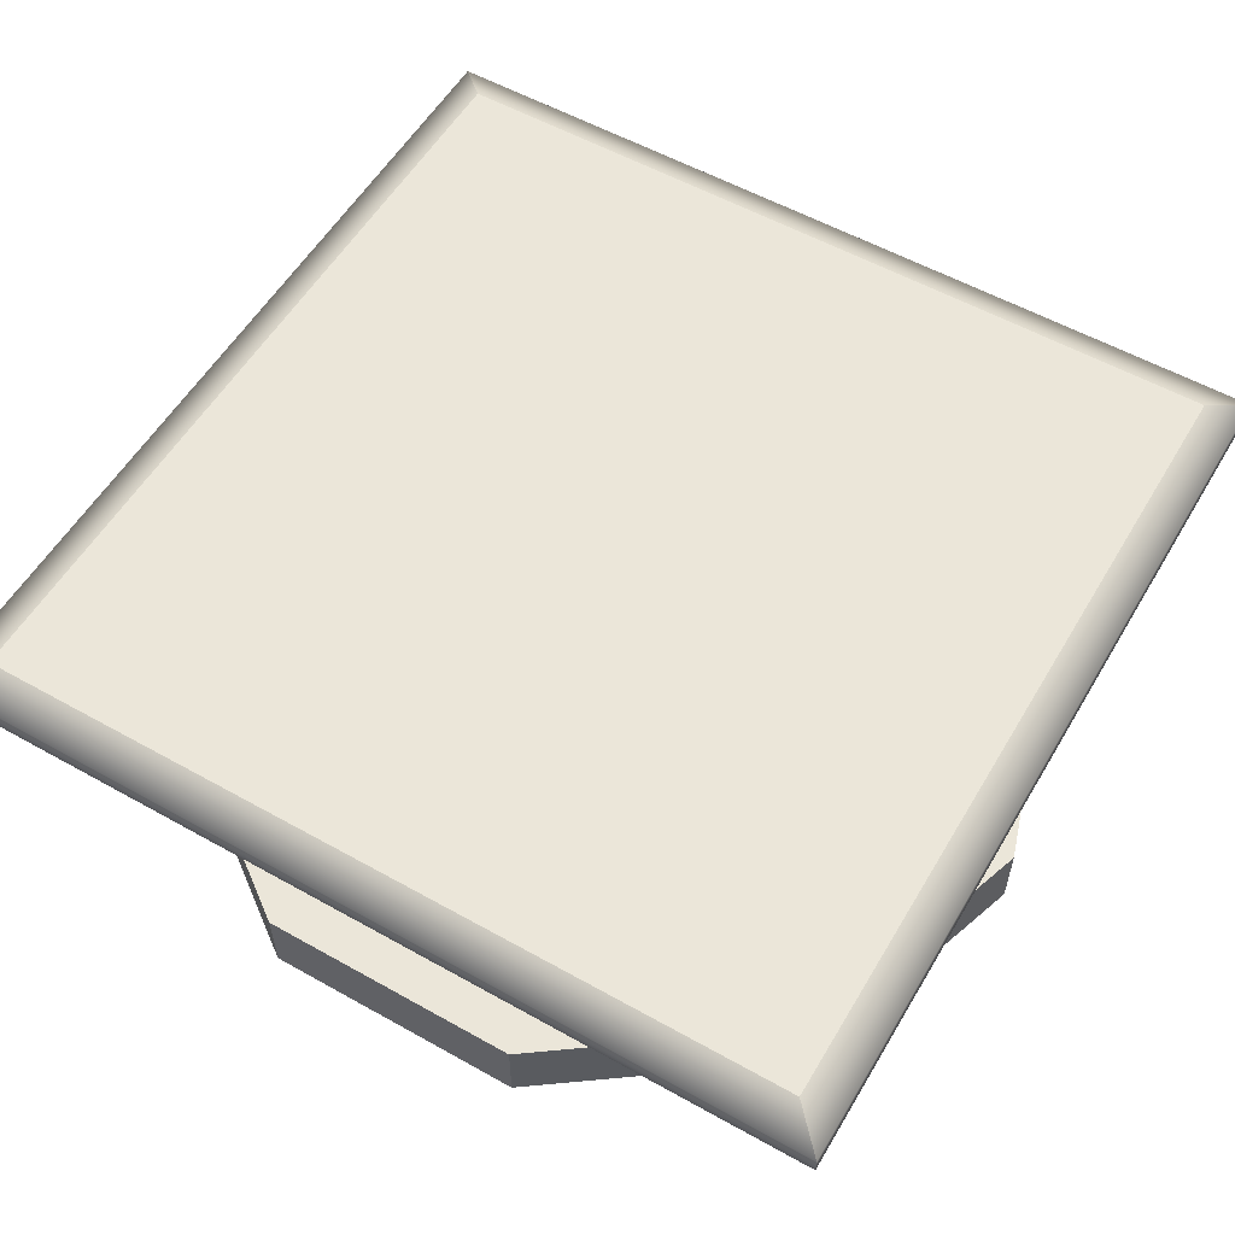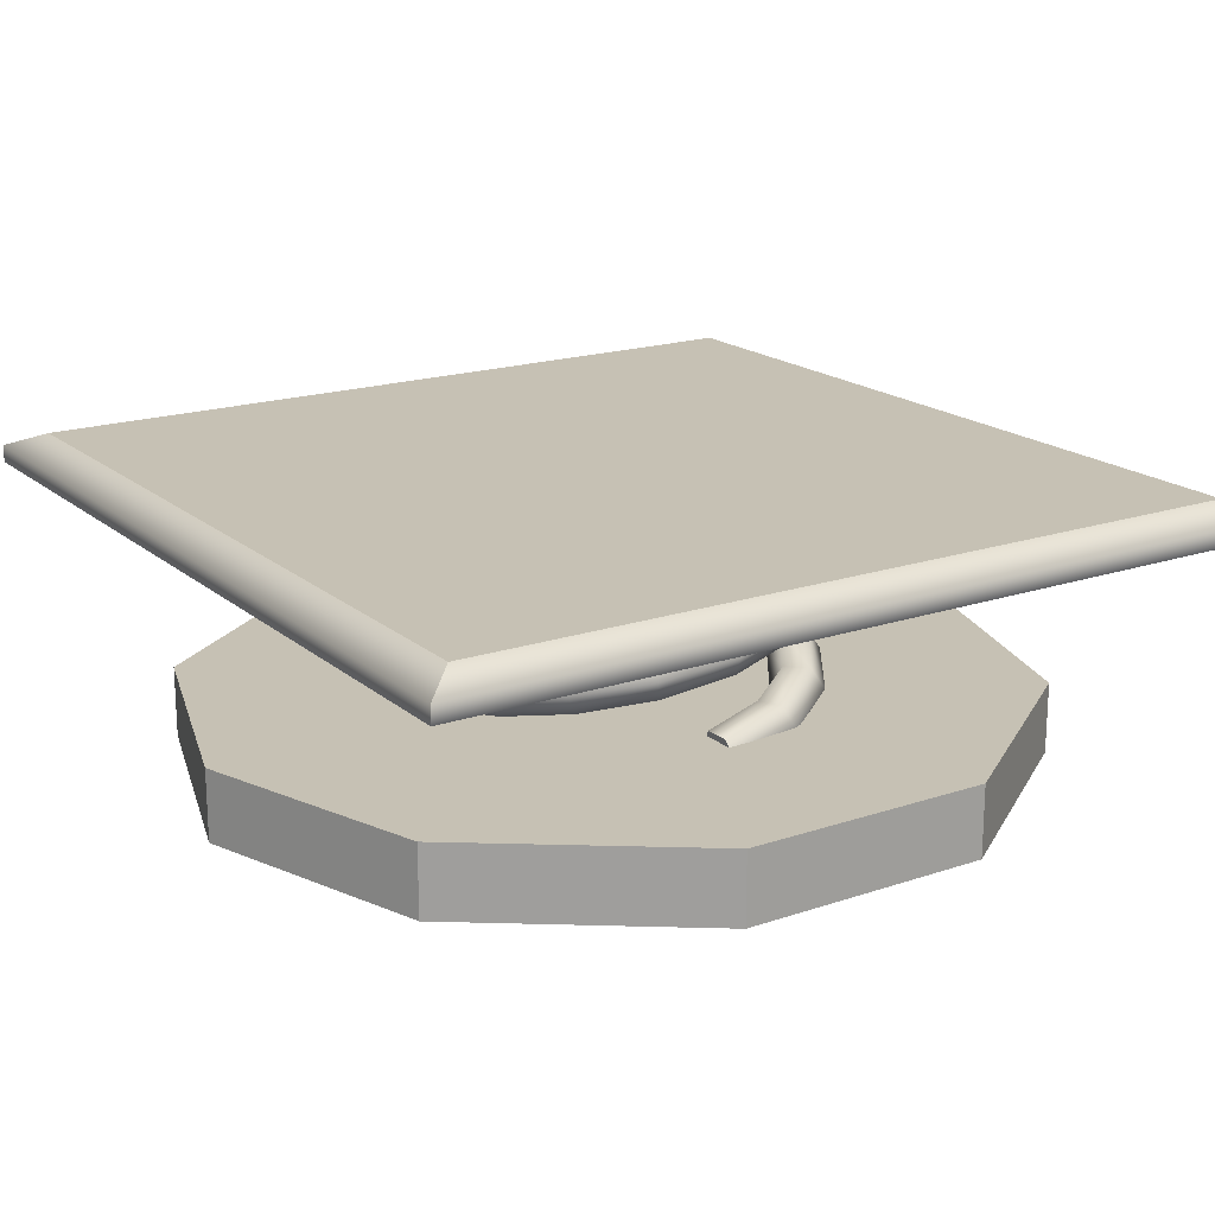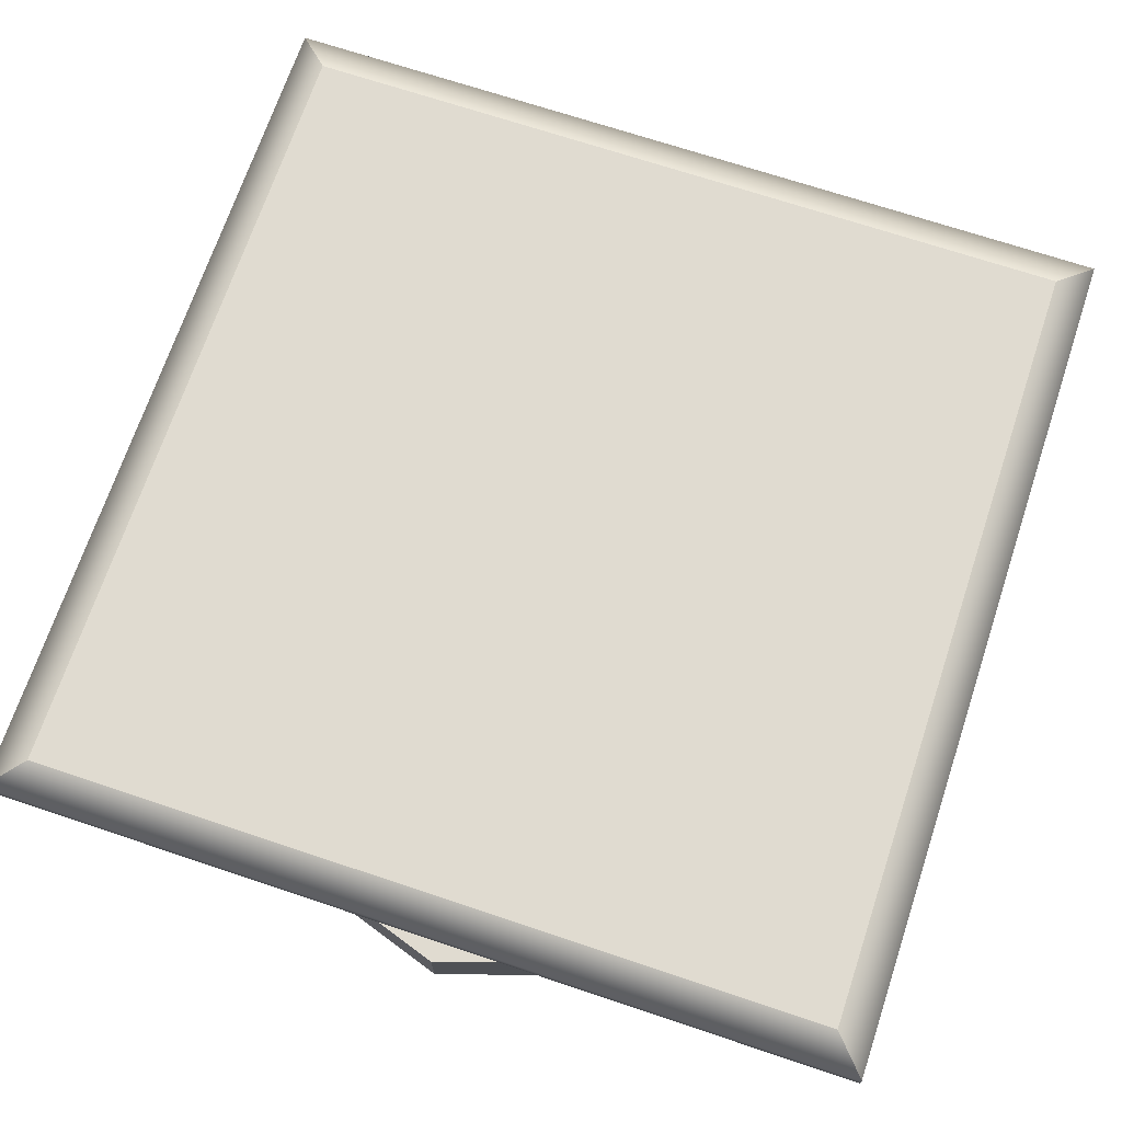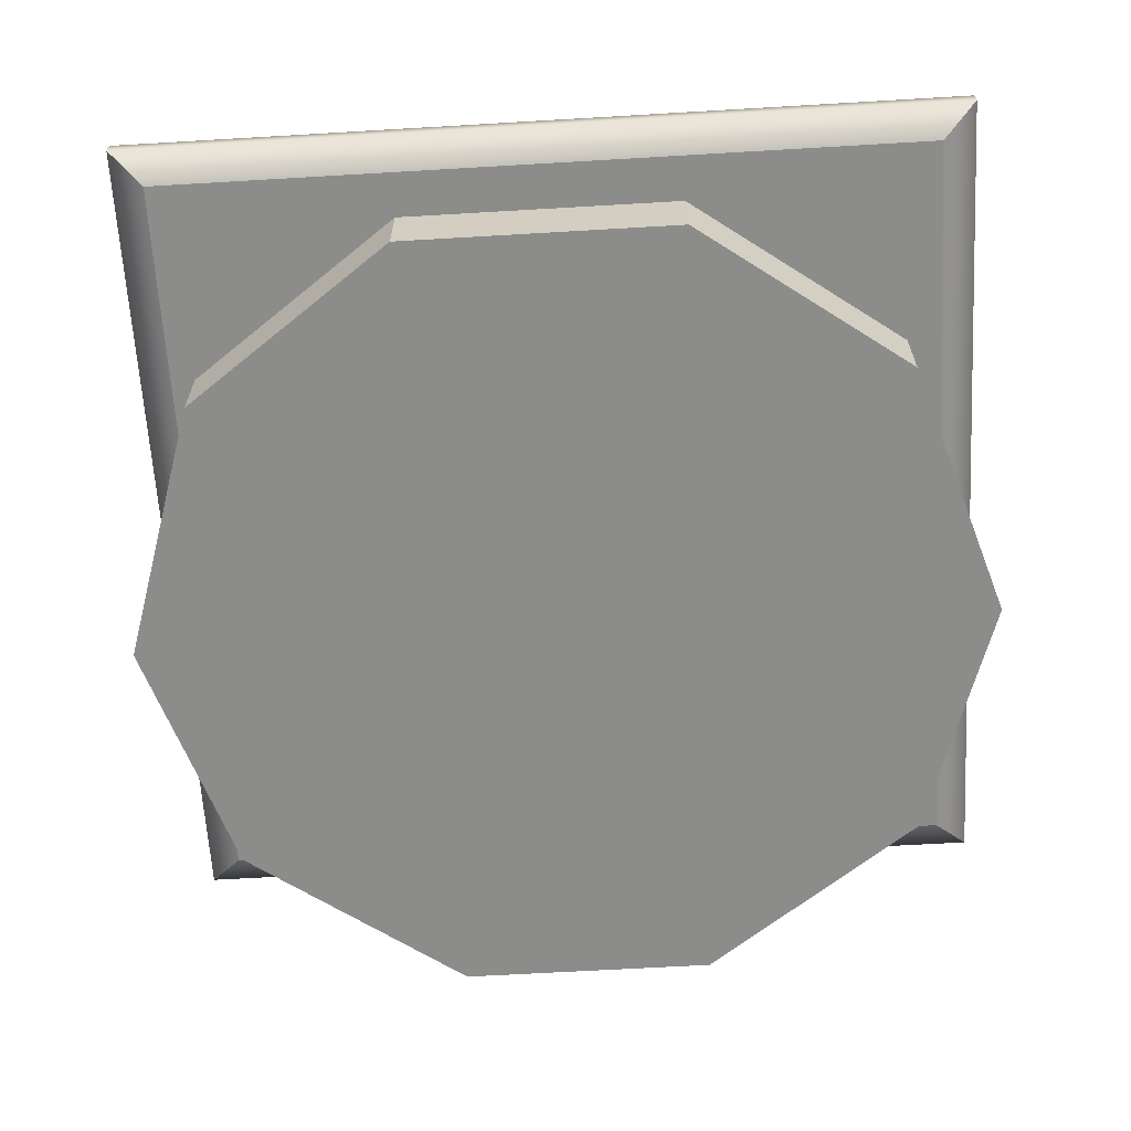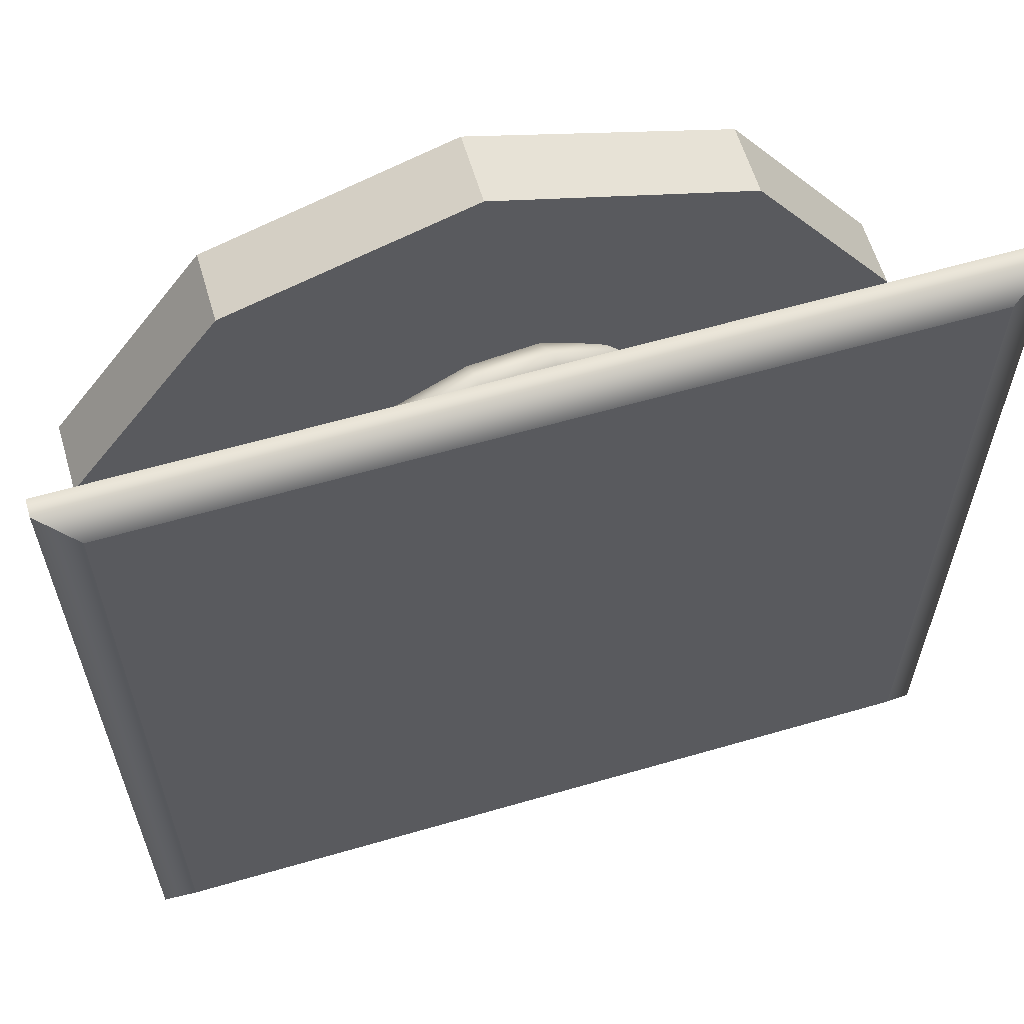
<metadata>
{"format":"obj","ext":"obj","renderer":"f3d","projection":"perspective","resolution":1024,"background":"white","views":[{"elev":56.2,"azim":120.4,"up":"+Y"},{"elev":18.5,"azim":57.0,"up":"+Y"},{"elev":70.1,"azim":18.5,"up":"+Y"},{"elev":-64.1,"azim":-86.6,"up":"+Y"},{"elev":61.0,"azim":163.5,"up":"+Z"}]}
</metadata>
<code>
v  -20.25 12.04 20.25
v  -20.25 12.04 -20.25
v  20.25 12.04 -20.25
v  20.25 12.04 20.25
v  -20.25 14.45 20.25
v  20.25 14.45 20.25
v  20.25 14.45 -20.25
v  -20.25 14.45 -20.25
v  22.01 12.81 22.01
v  -22.01 12.81 22.01
v  22.01 13.68 22.01
v  -22.01 13.68 22.01
v  22.01 12.81 -22.01
v  22.01 13.68 -22.01
v  -22.01 12.81 -22.01
v  -22.01 13.68 -22.01
g Box001
f 1 2 3
f 3 4 1
f 5 6 7
f 7 8 5
f 1 4 9
f 9 10 1
f 10 9 11
f 11 12 10
f 12 11 6
f 6 5 12
f 4 3 13
f 13 9 4
f 9 13 14
f 14 11 9
f 11 14 7
f 7 6 11
f 3 2 15
f 15 13 3
f 13 15 16
f 16 14 13
f 14 16 8
f 8 7 14
f 2 1 10
f 10 15 2
f 15 10 12
f 12 16 15
f 16 12 5
f 5 8 16
v  0 3.651 -0
v  20.61 3.651 6.482
v  20.61 3.651 -6.482
v  12.53 3.651 -17.59
v  0.2028 3.651 -21.6
v  -12.86 3.651 -17.36
v  -20.48 3.651 -6.867
v  -20.48 3.651 6.867
v  -12.86 3.651 17.36
v  0.2028 3.651 21.6
v  12.53 3.651 17.59
v  20.61 0 6.482
v  20.61 0 -6.482
v  12.53 0 -17.59
v  0.2028 0 -21.6
v  -12.86 0 -17.36
v  -20.48 0 -6.867
v  -20.48 0 6.867
v  -12.86 0 17.36
v  0.2028 0 21.6
v  12.53 0 17.59
v  0 0 -0
g Gengon001
f 17 18 19
f 17 19 20
f 17 20 21
f 17 21 22
f 17 22 23
f 17 23 24
f 17 24 25
f 17 25 26
f 17 26 27
f 17 27 18
f 18 28 29
f 18 29 19
f 19 29 30
f 19 30 20
f 20 30 31
f 20 31 21
f 21 31 32
f 21 32 22
f 22 32 33
f 22 33 23
f 23 33 34
f 23 34 24
f 24 34 35
f 24 35 25
f 25 35 36
f 25 36 26
f 26 36 37
f 26 37 27
f 27 37 28
f 27 28 18
f 28 38 29
f 29 38 30
f 30 38 31
f 31 38 32
f 32 38 33
f 33 38 34
f 34 38 35
f 35 38 36
f 36 38 37
f 37 38 28
v  10.79 3.996 0.5936
v  9.44 3.996 0.5936
v  10.12 2.92 0.369
v  8.764 2.92 0.369
v  9.44 1.845 0.1444
v  10.79 1.845 0.1444
v  11.47 2.92 0.369
v  10.14 4.644 -3.129
v  8.892 4.644 -2.612
v  8.181 3.568 -2.561
v  8.72 2.493 -3.027
v  9.968 2.493 -3.545
v  10.68 3.568 -3.595
v  8.114 5.292 -6.32
v  7.158 5.292 -5.364
v  6.521 4.216 -5.045
v  6.84 3.141 -5.682
v  7.796 3.141 -6.638
v  8.432 4.216 -6.957
v  5.021 5.94 -8.492
v  4.503 5.94 -7.244
v  4.037 4.864 -6.705
v  4.088 3.789 -7.415
v  4.606 3.789 -8.664
v  5.072 4.864 -9.202
v  1.332 6.588 -9.315
v  1.332 6.588 -7.964
v  1.107 5.512 -7.288
v  0.8824 4.436 -7.964
v  0.8824 4.436 -9.315
v  1.107 5.512 -9.991
v  -2.391 7.236 -8.664
v  -1.874 7.236 -7.415
v  -1.823 6.16 -6.705
v  -2.289 5.085 -7.244
v  -2.807 5.085 -8.492
v  -2.857 6.16 -9.202
v  -5.582 7.884 -6.638
v  -4.626 7.884 -5.682
v  -4.308 6.808 -5.045
v  -4.944 5.732 -5.364
v  -5.9 5.732 -6.32
v  -6.218 6.808 -6.957
v  -7.754 8.532 -3.545
v  -6.506 8.532 -3.027
v  -5.967 7.456 -2.561
v  -6.678 6.38 -2.612
v  -7.926 6.38 -3.129
v  -8.464 7.456 -3.595
v  -8.577 9.18 0.1444
v  -7.226 9.18 0.1444
v  -6.55 8.104 0.369
v  -7.226 7.029 0.5936
v  -8.577 7.029 0.5936
v  -9.253 8.104 0.369
v  -7.926 9.828 3.868
v  -6.678 9.828 3.35
v  -5.967 8.752 3.299
v  -6.506 7.676 3.765
v  -7.754 7.676 4.282
v  -8.464 8.752 4.333
v  -5.9 10.48 7.058
v  -4.944 10.48 6.102
v  -4.308 9.4 5.784
v  -4.626 8.324 6.42
v  -5.582 8.324 7.376
v  -6.218 9.4 7.694
v  -2.807 11.12 9.23
v  -2.289 11.12 7.982
v  -1.823 10.05 7.443
v  -1.874 8.972 8.153
v  -2.391 8.972 9.402
v  -2.857 10.05 9.94
v  0.8824 11.77 10.05
v  0.8824 11.77 8.702
v  1.107 10.7 8.026
v  1.332 9.62 8.702
v  1.332 9.62 10.05
v  1.107 10.7 10.73
v  4.606 12.42 9.402
v  4.088 12.42 8.153
v  4.037 11.34 7.443
v  4.503 10.27 7.982
v  5.021 10.27 9.23
v  5.072 11.34 9.94
v  7.796 13.07 7.376
v  6.84 13.07 6.42
v  6.521 11.99 5.784
v  7.158 10.92 6.102
v  8.114 10.92 7.058
v  8.432 11.99 7.694
v  9.968 13.72 4.282
v  8.72 13.72 3.765
v  8.181 12.64 3.299
v  8.892 11.56 3.35
v  10.14 11.56 3.868
v  10.68 12.64 4.333
v  10.79 14.36 0.5936
v  9.44 14.36 0.5936
v  8.764 13.29 0.369
v  9.44 12.21 0.1444
v  10.79 12.21 0.1444
v  11.47 13.29 0.369
v  10.12 13.29 0.369
g Spring001
f 39 40 41
f 40 42 41
f 42 43 41
f 43 44 41
f 44 45 41
f 45 39 41
f 39 46 47
f 47 40 39
f 40 47 48
f 48 42 40
f 42 48 49
f 49 43 42
f 43 49 50
f 50 44 43
f 44 50 51
f 51 45 44
f 45 51 46
f 46 39 45
f 46 52 53
f 53 47 46
f 47 53 54
f 54 48 47
f 48 54 55
f 55 49 48
f 49 55 56
f 56 50 49
f 50 56 57
f 57 51 50
f 51 57 52
f 52 46 51
f 52 58 59
f 59 53 52
f 53 59 60
f 60 54 53
f 54 60 61
f 61 55 54
f 55 61 62
f 62 56 55
f 56 62 63
f 63 57 56
f 57 63 58
f 58 52 57
f 58 64 65
f 65 59 58
f 59 65 66
f 66 60 59
f 60 66 67
f 67 61 60
f 61 67 68
f 68 62 61
f 62 68 69
f 69 63 62
f 63 69 64
f 64 58 63
f 64 70 71
f 71 65 64
f 65 71 72
f 72 66 65
f 66 72 73
f 73 67 66
f 67 73 74
f 74 68 67
f 68 74 75
f 75 69 68
f 69 75 70
f 70 64 69
f 70 76 77
f 77 71 70
f 71 77 78
f 78 72 71
f 72 78 79
f 79 73 72
f 73 79 80
f 80 74 73
f 74 80 81
f 81 75 74
f 75 81 76
f 76 70 75
f 76 82 83
f 83 77 76
f 77 83 84
f 84 78 77
f 78 84 85
f 85 79 78
f 79 85 86
f 86 80 79
f 80 86 87
f 87 81 80
f 81 87 82
f 82 76 81
f 82 88 89
f 89 83 82
f 83 89 90
f 90 84 83
f 84 90 91
f 91 85 84
f 85 91 92
f 92 86 85
f 86 92 93
f 93 87 86
f 87 93 88
f 88 82 87
f 88 94 95
f 95 89 88
f 89 95 96
f 96 90 89
f 90 96 97
f 97 91 90
f 91 97 98
f 98 92 91
f 92 98 99
f 99 93 92
f 93 99 94
f 94 88 93
f 94 100 101
f 101 95 94
f 95 101 102
f 102 96 95
f 96 102 103
f 103 97 96
f 97 103 104
f 104 98 97
f 98 104 105
f 105 99 98
f 99 105 100
f 100 94 99
f 100 106 107
f 107 101 100
f 101 107 108
f 108 102 101
f 102 108 109
f 109 103 102
f 103 109 110
f 110 104 103
f 104 110 111
f 111 105 104
f 105 111 106
f 106 100 105
f 106 112 113
f 113 107 106
f 107 113 114
f 114 108 107
f 108 114 115
f 115 109 108
f 109 115 116
f 116 110 109
f 110 116 117
f 117 111 110
f 111 117 112
f 112 106 111
f 112 118 119
f 119 113 112
f 113 119 120
f 120 114 113
f 114 120 121
f 121 115 114
f 115 121 122
f 122 116 115
f 116 122 123
f 123 117 116
f 117 123 118
f 118 112 117
f 118 124 125
f 125 119 118
f 119 125 126
f 126 120 119
f 120 126 127
f 127 121 120
f 121 127 128
f 128 122 121
f 122 128 129
f 129 123 122
f 123 129 124
f 124 118 123
f 124 130 131
f 131 125 124
f 125 131 132
f 132 126 125
f 126 132 133
f 133 127 126
f 127 133 134
f 134 128 127
f 128 134 135
f 135 129 128
f 129 135 130
f 130 124 129
f 130 136 137
f 137 131 130
f 131 137 138
f 138 132 131
f 132 138 139
f 139 133 132
f 133 139 140
f 140 134 133
f 134 140 141
f 141 135 134
f 135 141 136
f 136 130 135
f 137 136 142
f 138 137 142
f 139 138 142
f 140 139 142
f 141 140 142
f 136 141 142
v  -8.579 3.996 0.2176
v  -7.227 3.996 0.2074
v  -7.901 2.92 0.4371
v  -6.55 2.92 0.4269
v  -7.224 1.845 0.6566
v  -8.575 1.845 0.6668
v  -9.252 2.92 0.4473
v  -7.899 4.644 3.936
v  -6.655 4.644 3.409
v  -5.945 3.568 3.353
v  -6.48 2.493 3.823
v  -7.724 2.493 4.349
v  -8.434 3.568 4.406
v  -5.849 5.292 7.111
v  -4.901 5.292 6.148
v  -4.266 4.216 5.824
v  -4.58 3.141 6.463
v  -5.529 3.141 7.426
v  -6.163 4.216 7.75
v  -2.739 5.94 9.259
v  -2.232 5.94 8.007
v  -1.77 4.864 7.465
v  -1.815 3.789 8.176
v  -2.323 3.789 9.428
v  -2.785 4.864 9.97
v  0.9556 6.588 10.05
v  0.9454 6.588 8.703
v  1.165 5.512 8.026
v  1.395 4.436 8.7
v  1.405 4.436 10.05
v  1.185 5.512 10.73
v  4.674 7.236 9.375
v  4.147 7.236 8.131
v  4.091 6.16 7.421
v  4.561 5.085 7.956
v  5.087 5.085 9.2
v  5.144 6.16 9.91
v  7.849 7.884 7.325
v  6.886 7.884 6.377
v  6.562 6.808 5.742
v  7.201 5.732 6.056
v  8.164 5.732 7.005
v  8.488 6.808 7.639
v  9.997 8.532 4.215
v  8.745 8.532 3.708
v  8.203 7.456 3.246
v  8.914 6.38 3.291
v  10.17 6.38 3.799
v  10.71 7.456 4.261
v  10.79 9.18 0.5204
v  9.441 9.18 0.5307
v  8.764 8.104 0.3111
v  9.438 7.029 0.0814
v  10.79 7.029 0.0712
v  11.47 8.104 0.2907
v  10.11 9.828 -3.198
v  8.869 9.828 -2.671
v  8.159 8.752 -2.615
v  8.694 7.676 -3.085
v  9.938 7.676 -3.611
v  10.65 8.752 -3.668
v  8.063 10.48 -6.373
v  7.115 10.48 -5.41
v  6.48 9.4 -5.086
v  6.795 8.324 -5.725
v  7.743 8.324 -6.688
v  8.377 9.4 -7.012
v  4.953 11.12 -8.521
v  4.446 11.12 -7.269
v  3.984 10.05 -6.727
v  4.029 8.972 -7.438
v  4.537 8.972 -8.69
v  4.999 10.05 -9.232
v  1.258 11.77 -9.317
v  1.269 11.77 -7.965
v  1.049 10.7 -7.288
v  0.8194 9.62 -7.962
v  0.8092 9.62 -9.313
v  1.029 10.7 -9.991
v  -2.46 12.42 -8.637
v  -1.933 12.42 -7.393
v  -1.877 11.34 -6.683
v  -2.347 10.27 -7.218
v  -2.873 10.27 -8.462
v  -2.93 11.34 -9.172
v  -5.635 13.07 -6.587
v  -4.672 13.07 -5.639
v  -4.348 11.99 -5.004
v  -4.987 10.92 -5.319
v  -5.95 10.92 -6.267
v  -6.274 11.99 -6.901
v  -7.783 13.72 -3.477
v  -6.531 13.72 -2.97
v  -5.989 12.64 -2.508
v  -6.7 11.56 -2.553
v  -7.952 11.56 -3.061
v  -8.494 12.64 -3.523
v  -8.579 14.36 0.2176
v  -7.227 14.36 0.2074
v  -6.55 13.29 0.4269
v  -7.224 12.21 0.6566
v  -8.575 12.21 0.6668
v  -9.252 13.29 0.4473
v  -7.901 13.29 0.4371
g Spring002
f 143 144 145
f 144 146 145
f 146 147 145
f 147 148 145
f 148 149 145
f 149 143 145
f 143 150 151
f 151 144 143
f 144 151 152
f 152 146 144
f 146 152 153
f 153 147 146
f 147 153 154
f 154 148 147
f 148 154 155
f 155 149 148
f 149 155 150
f 150 143 149
f 150 156 157
f 157 151 150
f 151 157 158
f 158 152 151
f 152 158 159
f 159 153 152
f 153 159 160
f 160 154 153
f 154 160 161
f 161 155 154
f 155 161 156
f 156 150 155
f 156 162 163
f 163 157 156
f 157 163 164
f 164 158 157
f 158 164 165
f 165 159 158
f 159 165 166
f 166 160 159
f 160 166 167
f 167 161 160
f 161 167 162
f 162 156 161
f 162 168 169
f 169 163 162
f 163 169 170
f 170 164 163
f 164 170 171
f 171 165 164
f 165 171 172
f 172 166 165
f 166 172 173
f 173 167 166
f 167 173 168
f 168 162 167
f 168 174 175
f 175 169 168
f 169 175 176
f 176 170 169
f 170 176 177
f 177 171 170
f 171 177 178
f 178 172 171
f 172 178 179
f 179 173 172
f 173 179 174
f 174 168 173
f 174 180 181
f 181 175 174
f 175 181 182
f 182 176 175
f 176 182 183
f 183 177 176
f 177 183 184
f 184 178 177
f 178 184 185
f 185 179 178
f 179 185 180
f 180 174 179
f 180 186 187
f 187 181 180
f 181 187 188
f 188 182 181
f 182 188 189
f 189 183 182
f 183 189 190
f 190 184 183
f 184 190 191
f 191 185 184
f 185 191 186
f 186 180 185
f 186 192 193
f 193 187 186
f 187 193 194
f 194 188 187
f 188 194 195
f 195 189 188
f 189 195 196
f 196 190 189
f 190 196 197
f 197 191 190
f 191 197 192
f 192 186 191
f 192 198 199
f 199 193 192
f 193 199 200
f 200 194 193
f 194 200 201
f 201 195 194
f 195 201 202
f 202 196 195
f 196 202 203
f 203 197 196
f 197 203 198
f 198 192 197
f 198 204 205
f 205 199 198
f 199 205 206
f 206 200 199
f 200 206 207
f 207 201 200
f 201 207 208
f 208 202 201
f 202 208 209
f 209 203 202
f 203 209 204
f 204 198 203
f 204 210 211
f 211 205 204
f 205 211 212
f 212 206 205
f 206 212 213
f 213 207 206
f 207 213 214
f 214 208 207
f 208 214 215
f 215 209 208
f 209 215 210
f 210 204 209
f 210 216 217
f 217 211 210
f 211 217 218
f 218 212 211
f 212 218 219
f 219 213 212
f 213 219 220
f 220 214 213
f 214 220 221
f 221 215 214
f 215 221 216
f 216 210 215
f 216 222 223
f 223 217 216
f 217 223 224
f 224 218 217
f 218 224 225
f 225 219 218
f 219 225 226
f 226 220 219
f 220 226 227
f 227 221 220
f 221 227 222
f 222 216 221
f 222 228 229
f 229 223 222
f 223 229 230
f 230 224 223
f 224 230 231
f 231 225 224
f 225 231 232
f 232 226 225
f 226 232 233
f 233 227 226
f 227 233 228
f 228 222 227
f 228 234 235
f 235 229 228
f 229 235 236
f 236 230 229
f 230 236 237
f 237 231 230
f 231 237 238
f 238 232 231
f 232 238 239
f 239 233 232
f 233 239 234
f 234 228 233
f 234 240 241
f 241 235 234
f 235 241 242
f 242 236 235
f 236 242 243
f 243 237 236
f 237 243 244
f 244 238 237
f 238 244 245
f 245 239 238
f 239 245 240
f 240 234 239
f 241 240 246
f 242 241 246
f 243 242 246
f 244 243 246
f 245 244 246
f 240 245 246

</code>
